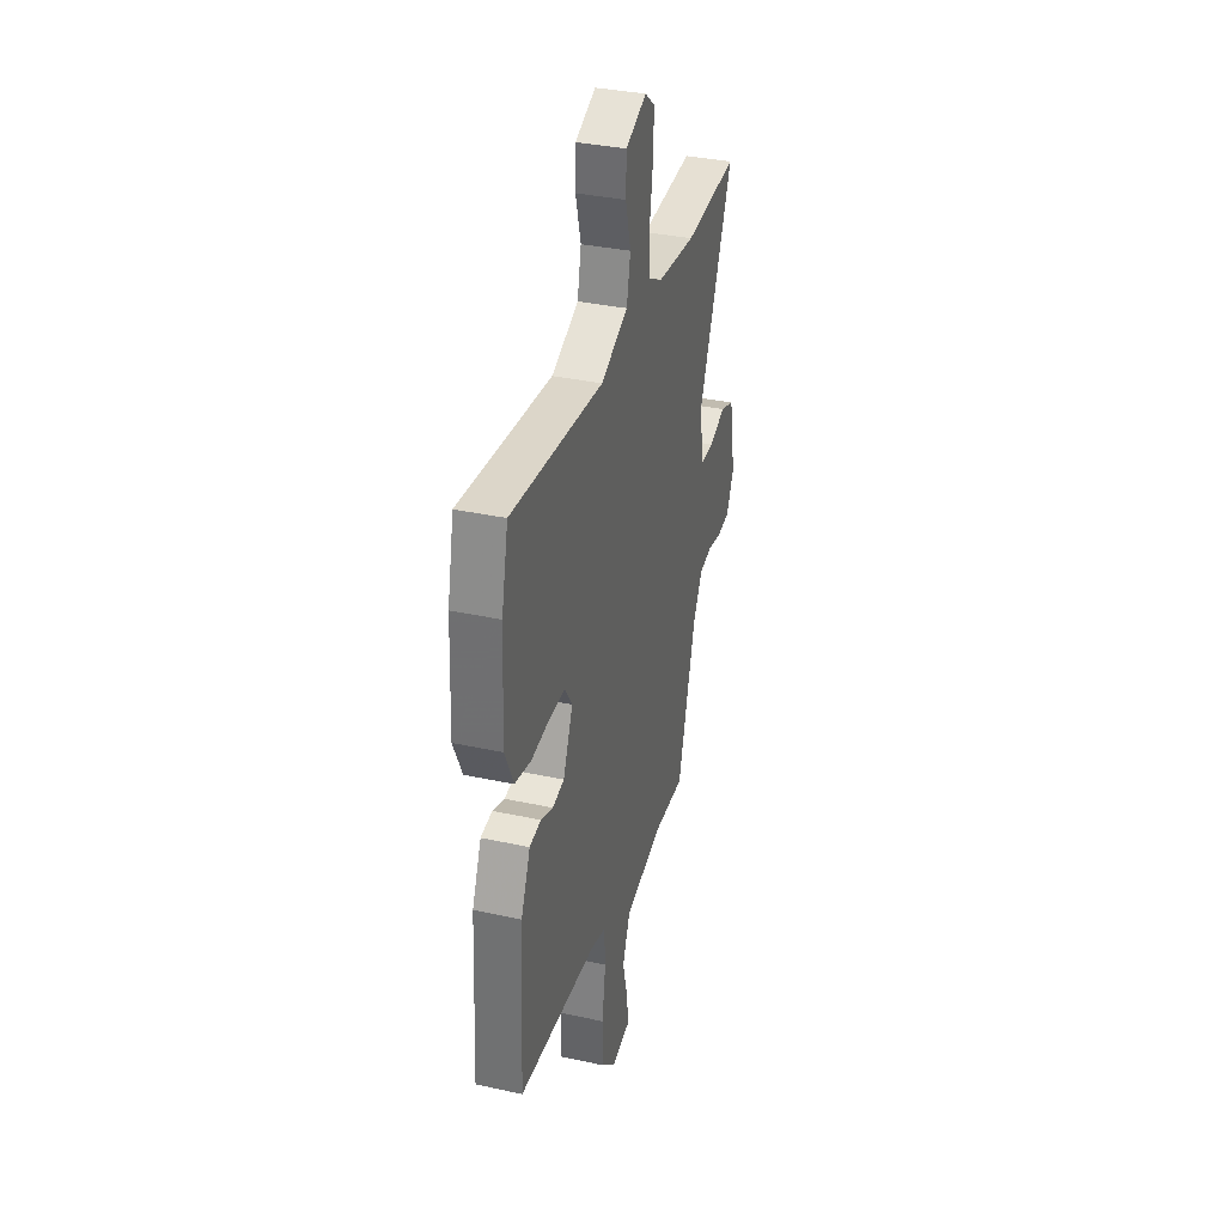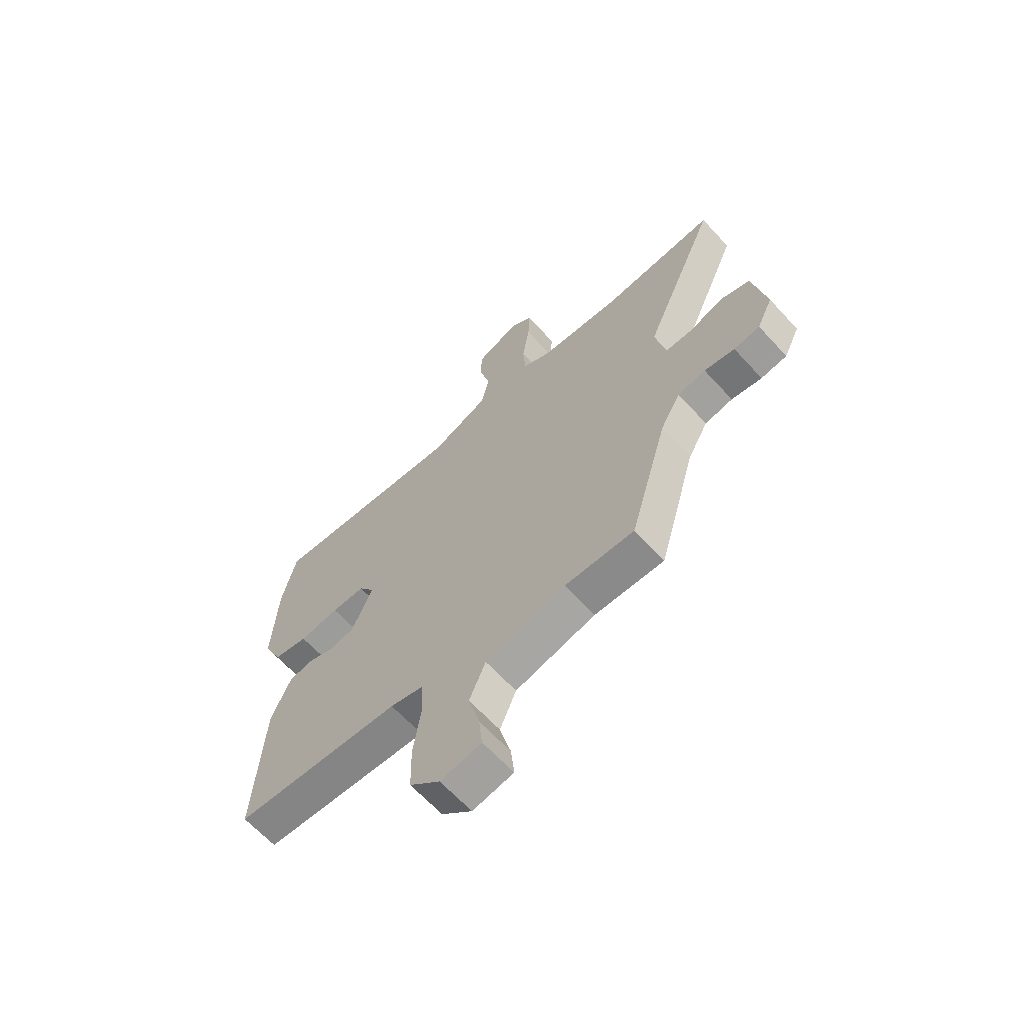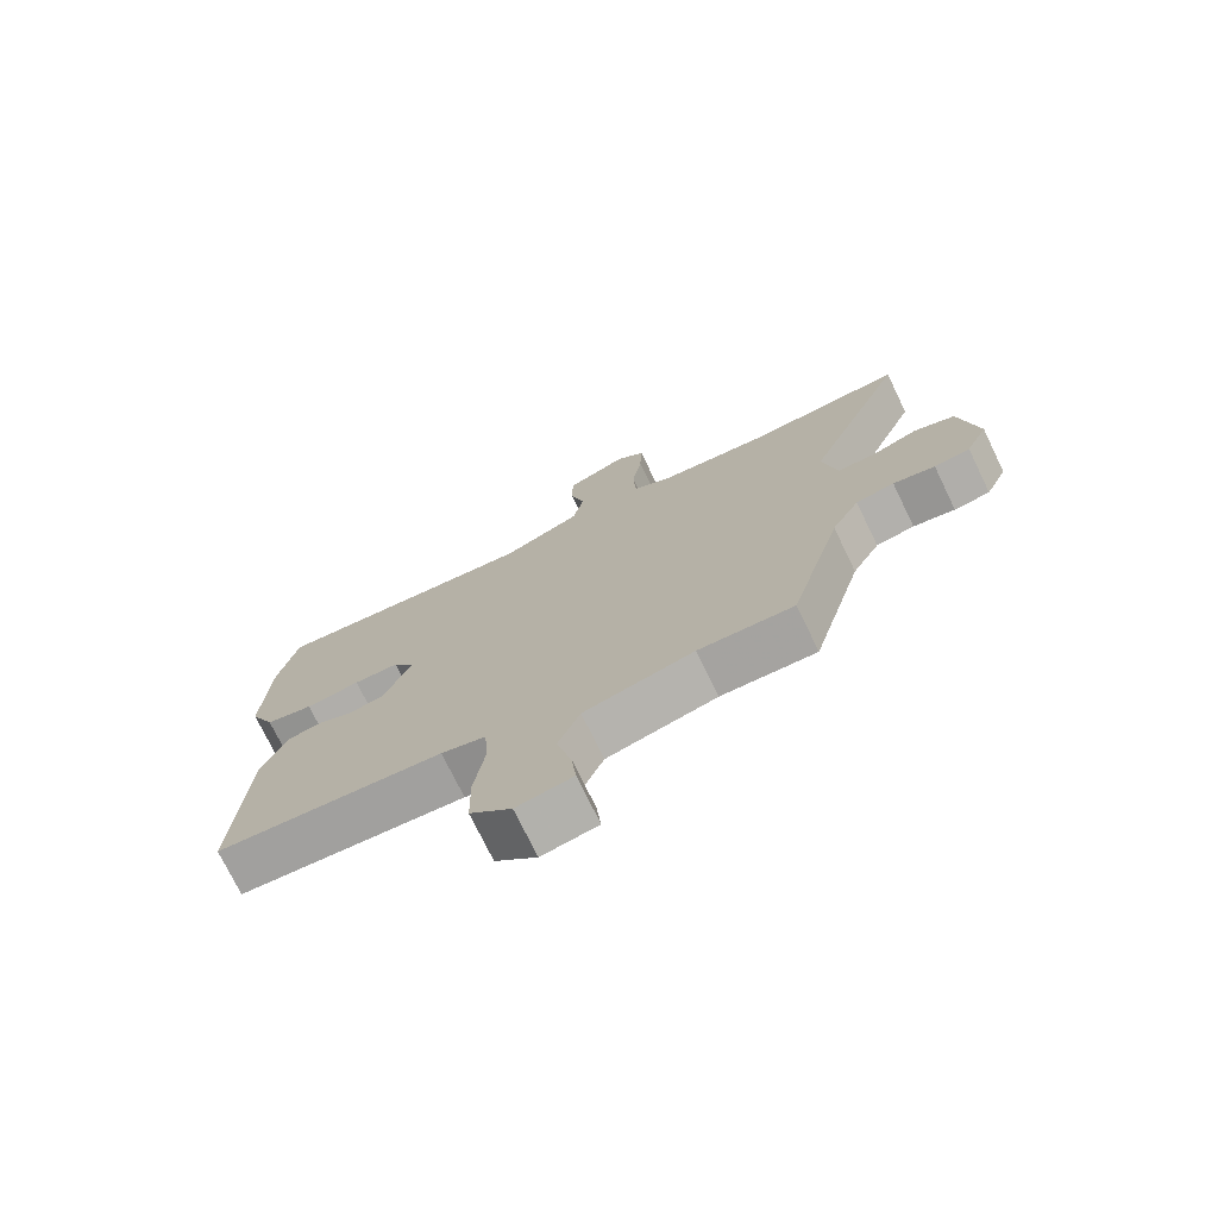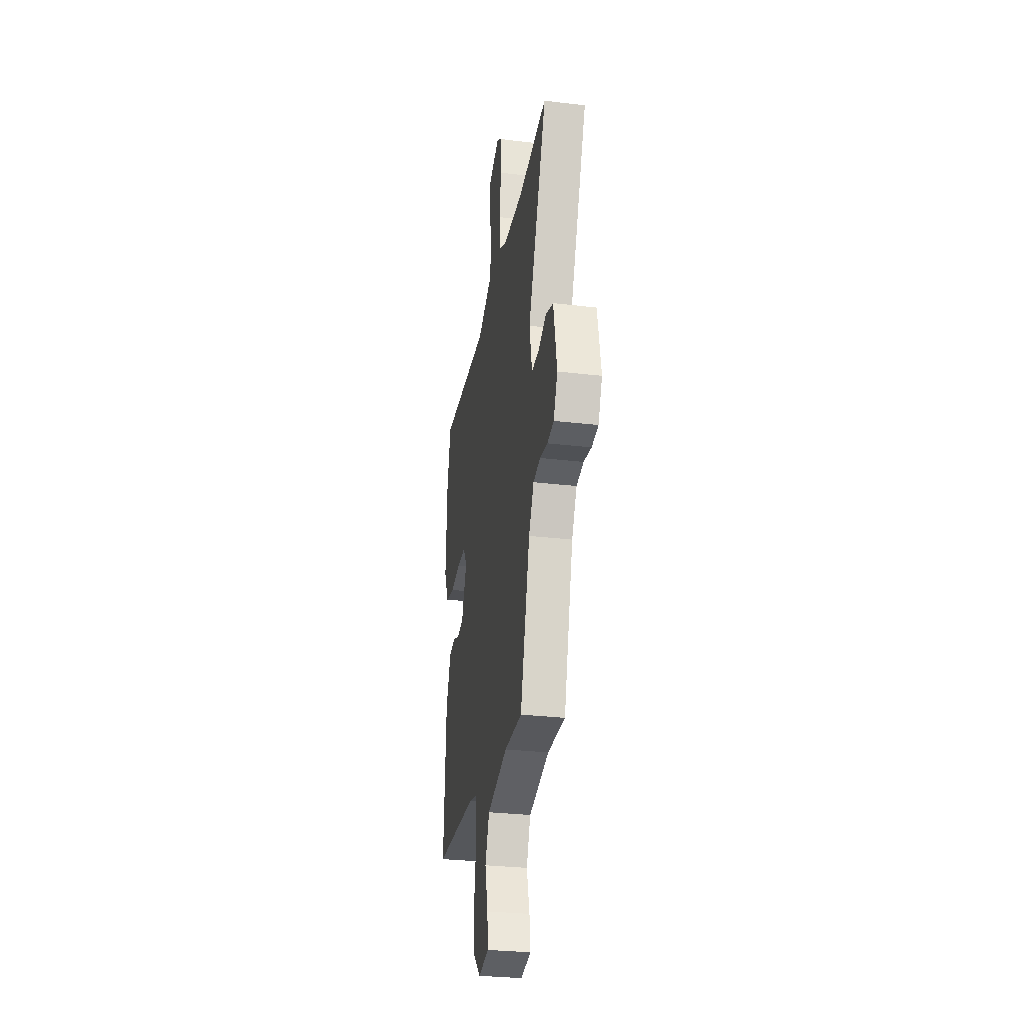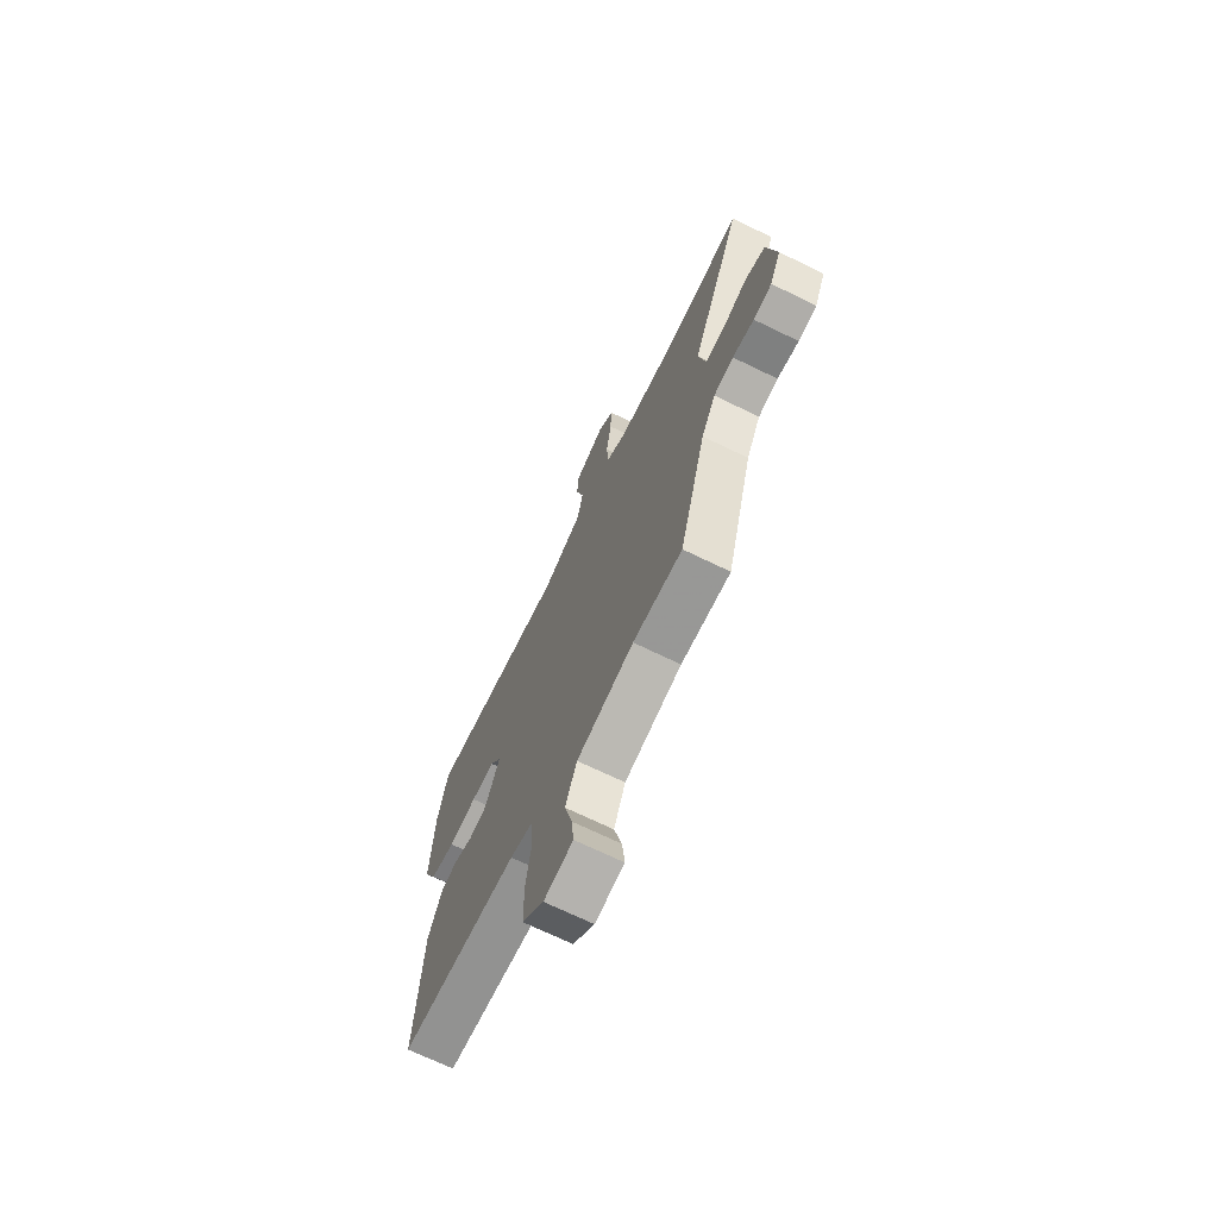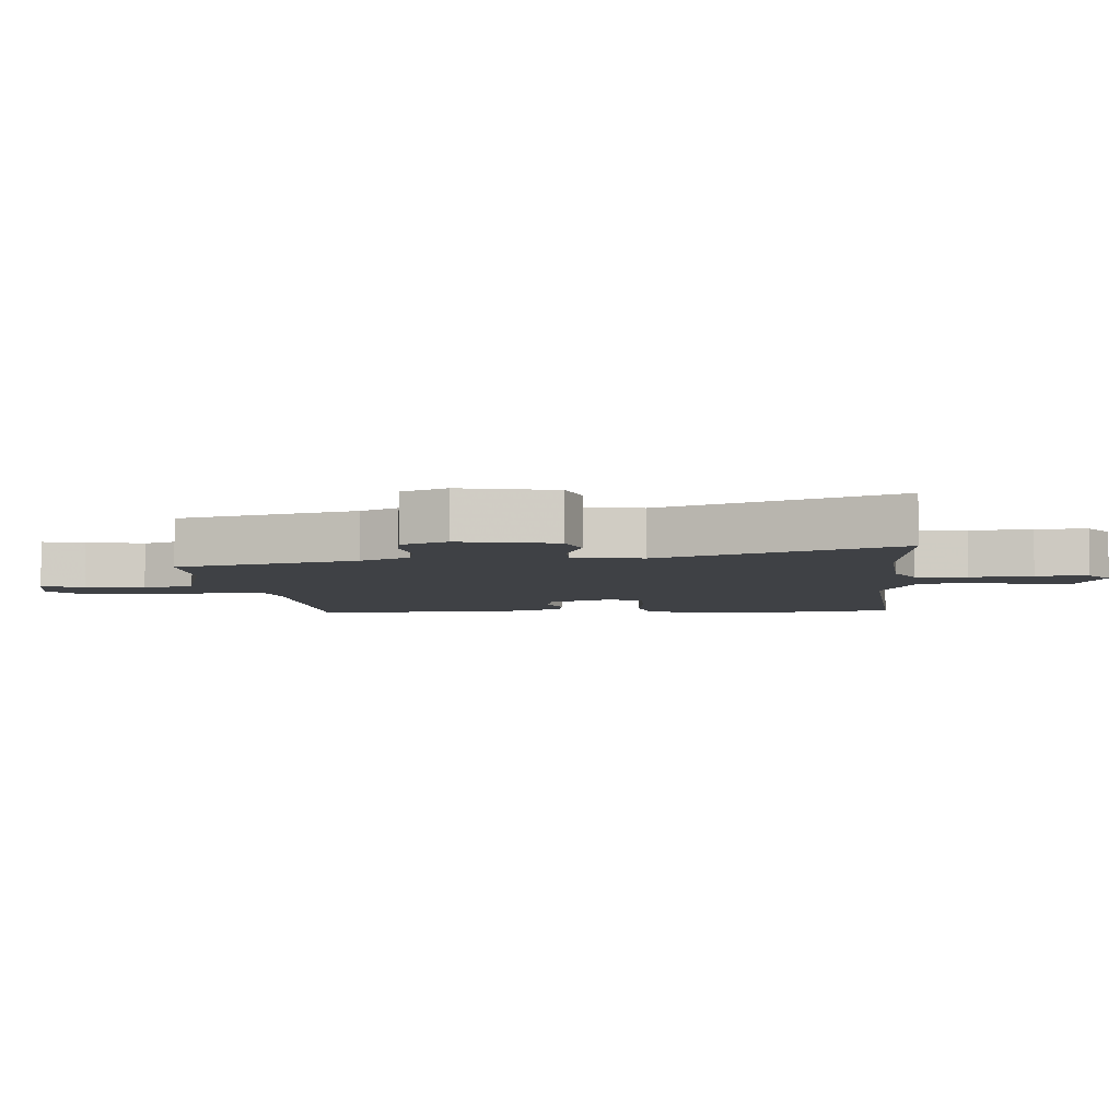
<metadata>
{"format":"obj","ext":"obj","renderer":"f3d","projection":"perspective","resolution":1024,"background":"white","views":[{"elev":35.1,"azim":106.2,"up":"+Z"},{"elev":-64.9,"azim":-137.4,"up":"+Z"},{"elev":-74.2,"azim":-154.1,"up":"+Z"},{"elev":-30.5,"azim":-99.7,"up":"+Z"},{"elev":-70.3,"azim":-115.9,"up":"+Z"},{"elev":-5.5,"azim":-87.0,"up":"+Y"}]}
</metadata>
<code>
v 0.493 0.07 -0.431
v 0.147 0.07 -0.456
v 0.079 0.07 -0.474
v 0.074 0.07 -0.554
v 0.09 0.07 -0.661
v 0.088 0.07 -0.76
v 0.025 0.07 -0.818
v -0.06 0.07 -0.803
v -0.053 0.07 -0.735
v -0.03 0.07 -0.646
v -0.064 0.07 -0.565
v -0.231 0.07 -0.525
v -0.375 0.07 -0.53
v -0.454 0.07 -0.253
v -0.496 0.07 -0.178
v -0.554 0.07 -0.168
v -0.617 0.07 -0.18
v -0.671 0.07 -0.173
v -0.704 0.07 -0.104
v -0.677 0.07 0.044
v -0.616 0.07 0.066
v -0.545 0.07 0.04
v -0.488 0.07 0.041
v -0.467 0.07 0.147
v -0.621 0.07 0.508
v -0.384 0.07 0.492
v -0.215 0.07 0.509
v -0.156 0.07 0.541
v -0.151 0.07 0.621
v -0.166 0.07 0.717
v -0.169 0.07 0.798
v -0.125 0.07 0.833
v -0.033 0.07 0.795
v -0.031 0.07 0.722
v -0.054 0.07 0.635
v -0.037 0.07 0.556
v 0.083 0.07 0.505
v 0.49 0.07 0.544
v 0.519 0.07 0.413
v 0.529 0.07 0.213
v 0.491 0.07 0.132
v 0.419 0.07 0.116
v 0.336 0.07 0.126
v 0.267 0.07 0.125
v 0.234 0.07 0.075
v 0.277 0.07 -0.025
v 0.329 0.07 -0.035
v 0.383 0.07 -0.014
v 0.434 0.07 -0.021
v 0.475 0.07 -0.116
v 0.493 0 -0.431
v 0.147 0 -0.456
v 0.079 0 -0.474
v 0.074 0 -0.554
v 0.09 0 -0.661
v 0.088 0 -0.76
v 0.025 0 -0.818
v -0.06 0 -0.803
v -0.053 0 -0.735
v -0.03 0 -0.646
v -0.064 0 -0.565
v -0.231 0 -0.525
v -0.375 0 -0.53
v -0.454 0 -0.253
v -0.496 0 -0.178
v -0.554 0 -0.168
v -0.617 0 -0.18
v -0.671 0 -0.173
v -0.704 0 -0.104
v -0.677 0 0.044
v -0.616 0 0.066
v -0.545 0 0.04
v -0.488 0 0.041
v -0.467 0 0.147
v -0.621 0 0.508
v -0.384 0 0.492
v -0.215 0 0.509
v -0.156 0 0.541
v -0.151 0 0.621
v -0.166 0 0.717
v -0.169 0 0.798
v -0.125 0 0.833
v -0.033 0 0.795
v -0.031 0 0.722
v -0.054 0 0.635
v -0.037 0 0.556
v 0.083 0 0.505
v 0.49 0 0.544
v 0.519 0 0.413
v 0.529 0 0.213
v 0.491 0 0.132
v 0.419 0 0.116
v 0.336 0 0.126
v 0.267 0 0.125
v 0.234 0 0.075
v 0.277 0 -0.025
v 0.329 0 -0.035
v 0.383 0 -0.014
v 0.434 0 -0.021
v 0.475 0 -0.116
f 47 48 49 50
f 46 47 50 1
f 40 41 42 43
f 40 43 44
f 37 38 39 40
f 36 37 40 44
f 32 33 34 35
f 32 35 36
f 29 30 31 32
f 28 29 32 36
f 27 28 36 44
f 24 25 26
f 23 24 26 27
f 19 20 21 22
f 19 22 23
f 16 17 18 19
f 15 16 19 23
f 14 15 23 27
f 12 13 14 27
f 7 8 9 10
f 5 6 7 10
f 4 5 10 11
f 3 4 11 12
f 46 1 2
f 45 46 2 3
f 27 44 45
f 3 12 27 45
f 100 99 98 97
f 51 100 97 96
f 93 92 91 90
f 94 93 90
f 90 89 88 87
f 94 90 87 86
f 85 84 83 82
f 86 85 82
f 82 81 80 79
f 86 82 79 78
f 94 86 78 77
f 76 75 74
f 77 76 74 73
f 72 71 70 69
f 73 72 69
f 69 68 67 66
f 73 69 66 65
f 77 73 65 64
f 77 64 63 62
f 60 59 58 57
f 60 57 56 55
f 61 60 55 54
f 62 61 54 53
f 52 51 96
f 53 52 96 95
f 95 94 77
f 95 77 62 53
f 1 51 52 2
f 2 52 53 3
f 3 53 54 4
f 4 54 55 5
f 5 55 56 6
f 6 56 57 7
f 7 57 58 8
f 8 58 59 9
f 9 59 60 10
f 10 60 61 11
f 11 61 62 12
f 12 62 63 13
f 13 63 64 14
f 14 64 65 15
f 15 65 66 16
f 16 66 67 17
f 17 67 68 18
f 18 68 69 19
f 19 69 70 20
f 20 70 71 21
f 21 71 72 22
f 22 72 73 23
f 23 73 74 24
f 24 74 75 25
f 25 75 76 26
f 26 76 77 27
f 27 77 78 28
f 28 78 79 29
f 29 79 80 30
f 30 80 81 31
f 31 81 82 32
f 32 82 83 33
f 33 83 84 34
f 34 84 85 35
f 35 85 86 36
f 36 86 87 37
f 37 87 88 38
f 38 88 89 39
f 39 89 90 40
f 40 90 91 41
f 41 91 92 42
f 42 92 93 43
f 43 93 94 44
f 44 94 95 45
f 45 95 96 46
f 46 96 97 47
f 47 97 98 48
f 48 98 99 49
f 49 99 100 50
f 50 100 51 1

</code>
